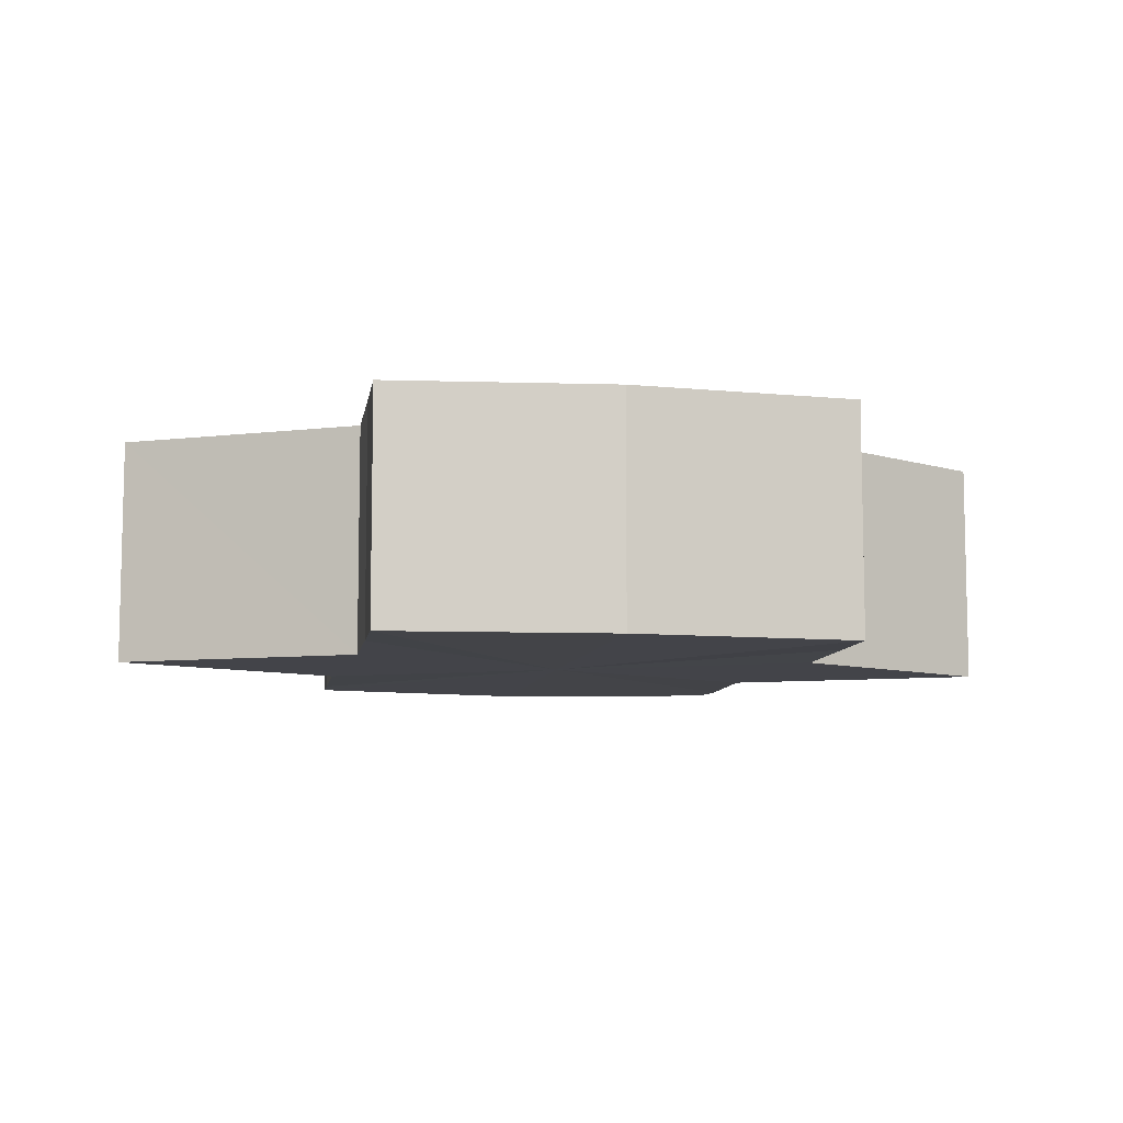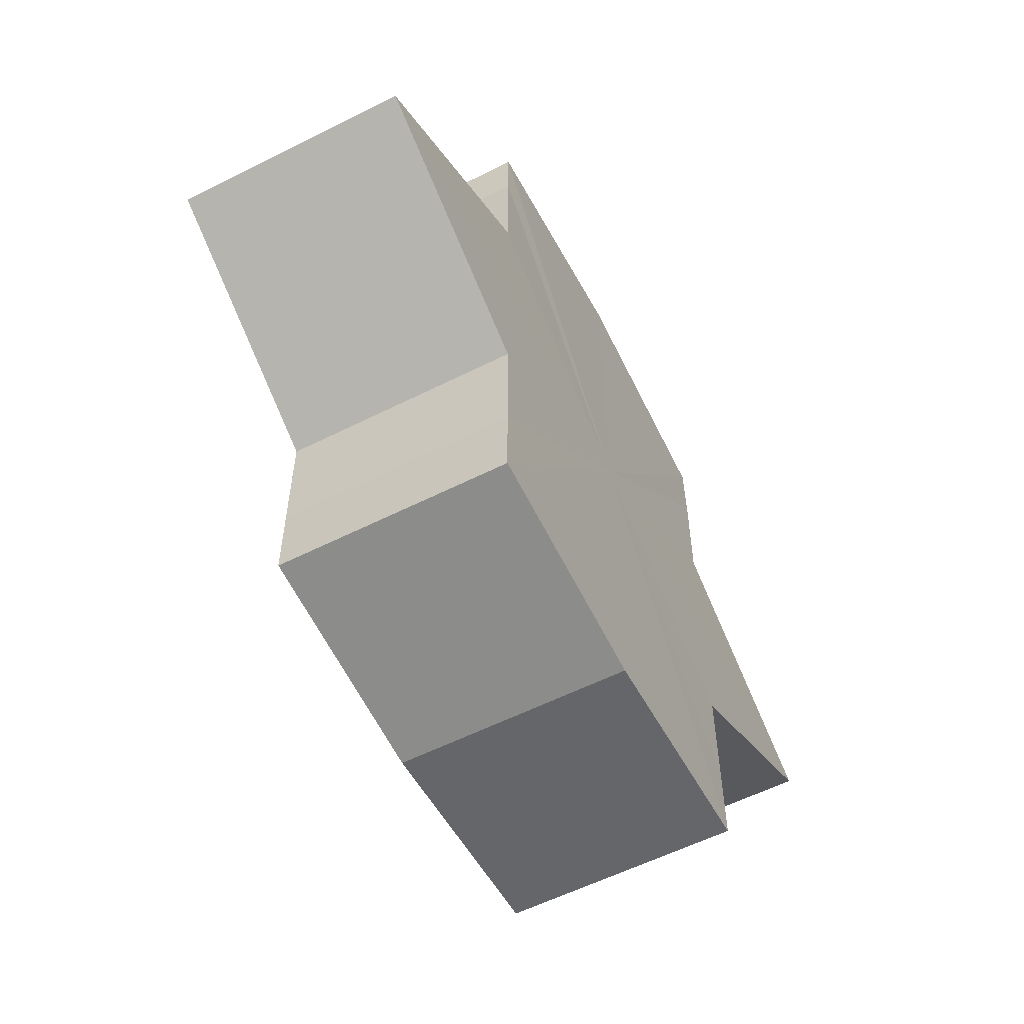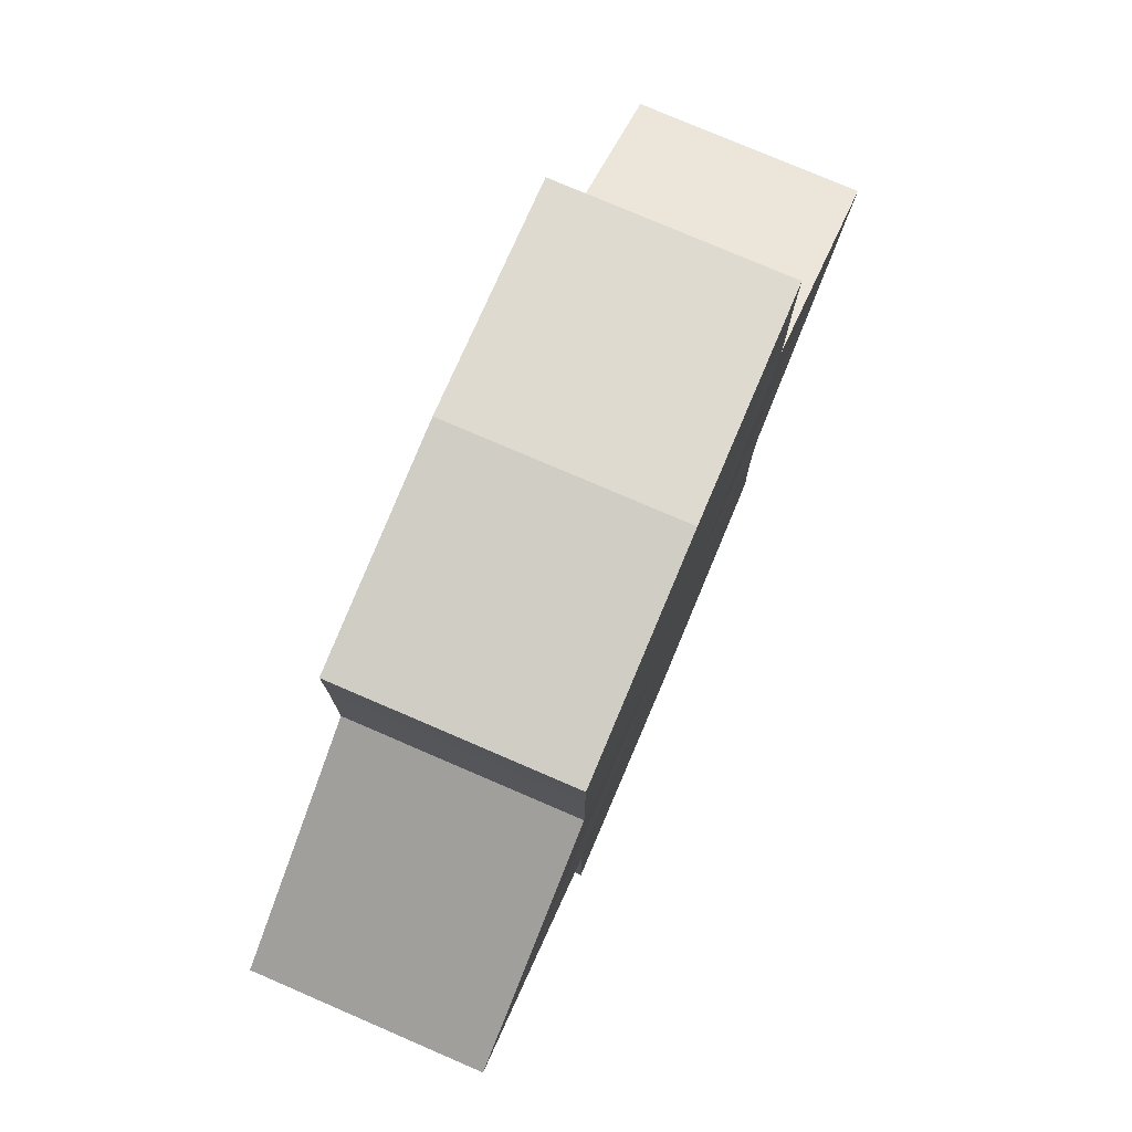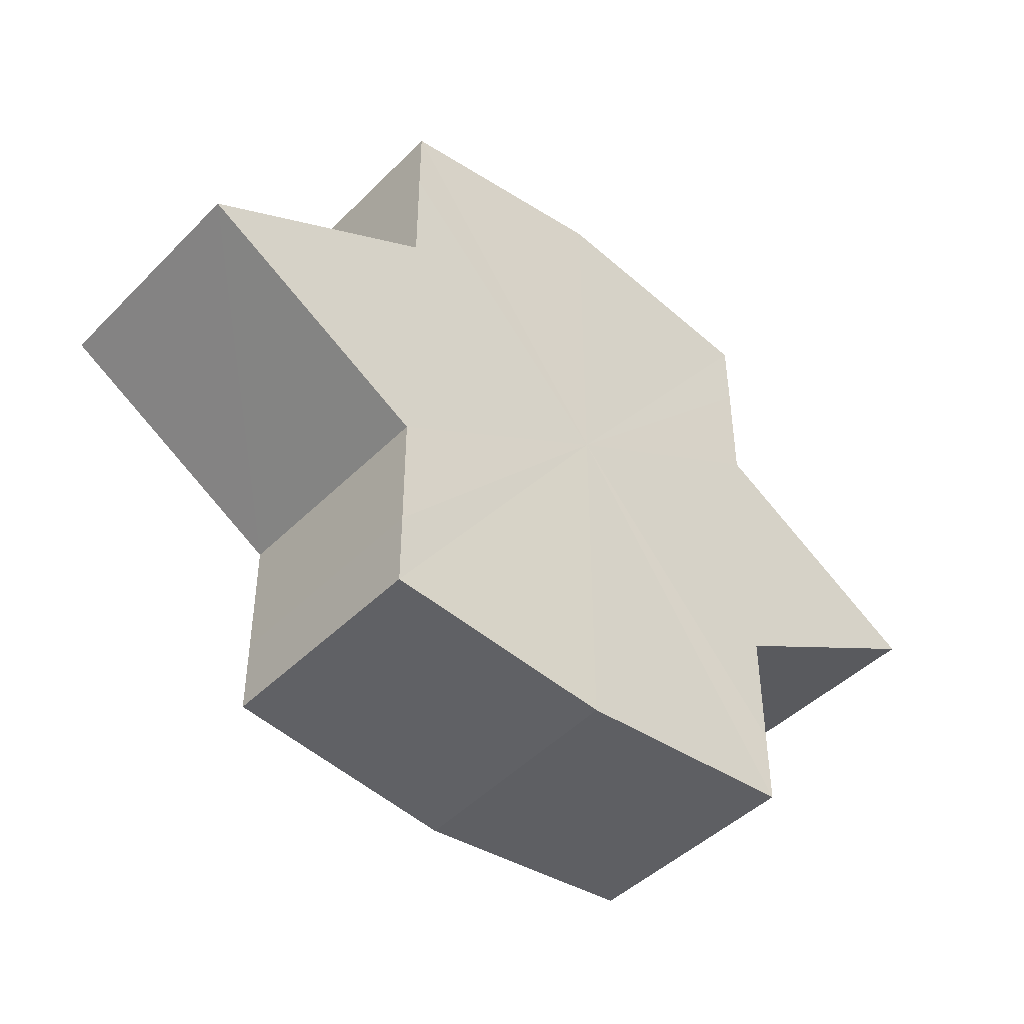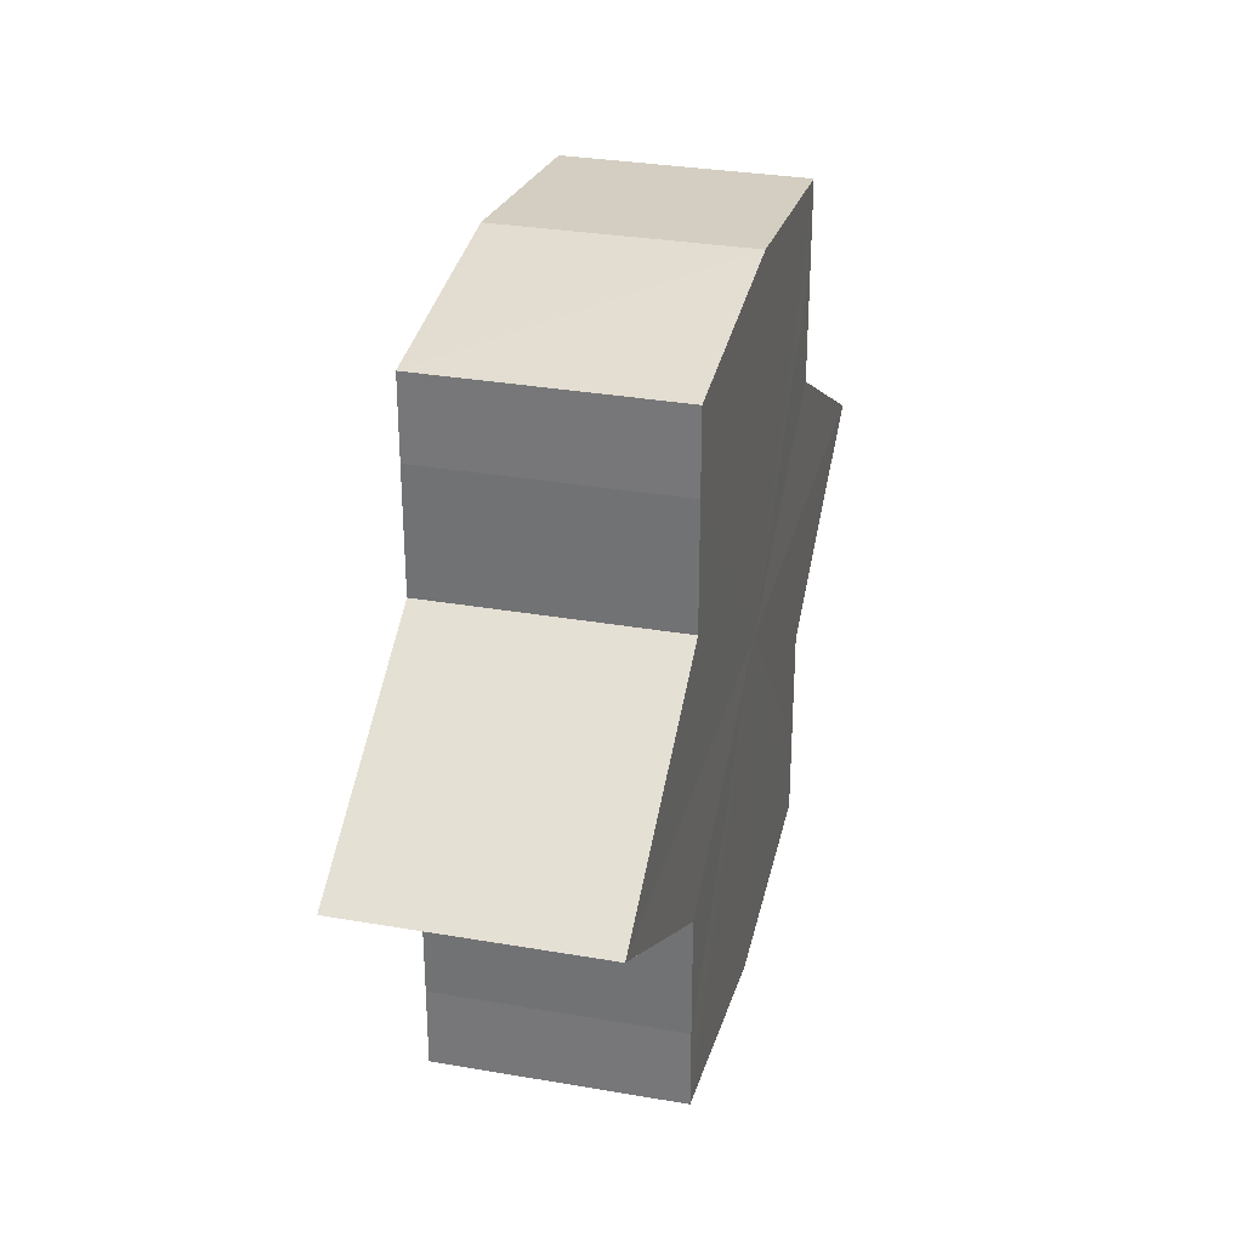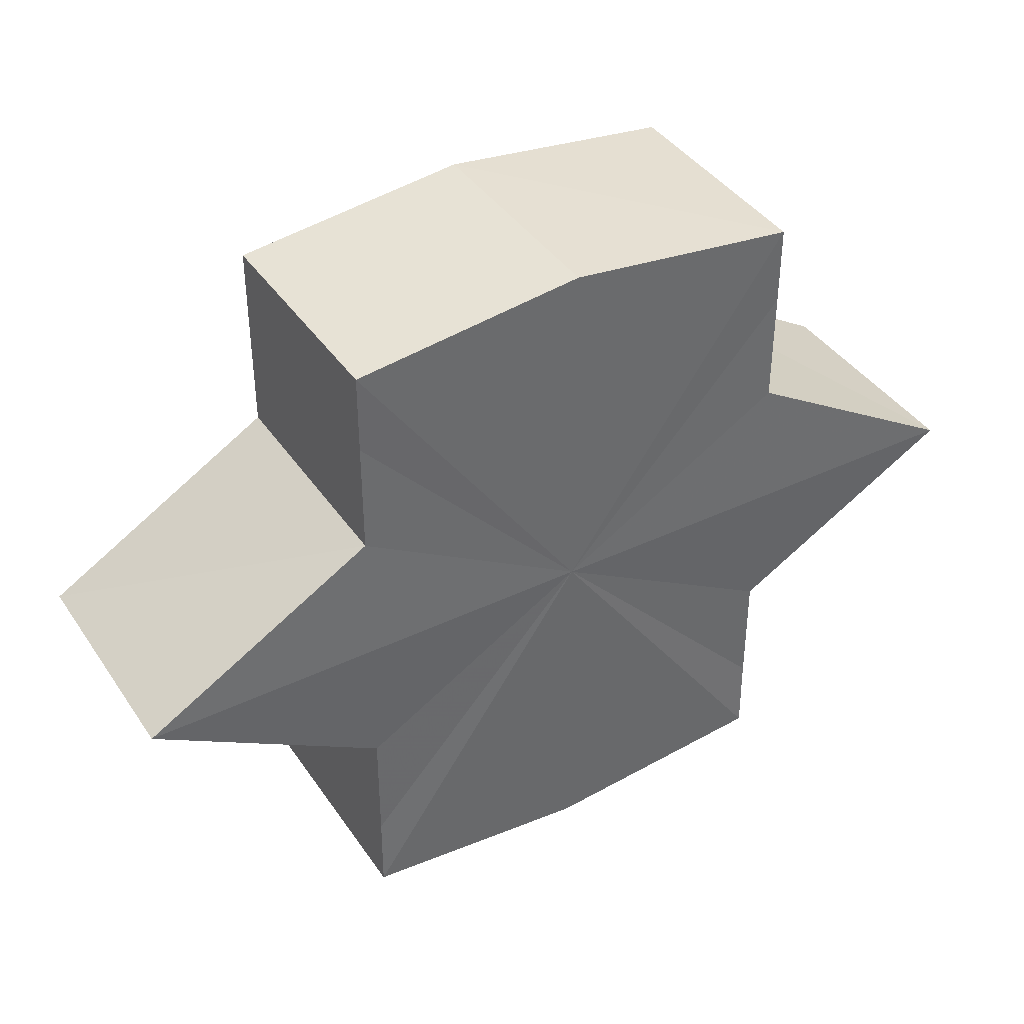
<metadata>
{"format":"obj","ext":"obj","renderer":"f3d","projection":"perspective","resolution":1024,"background":"white","views":[{"elev":-8.2,"azim":-10.2,"up":"+Y"},{"elev":-58.0,"azim":117.3,"up":"+Z"},{"elev":77.0,"azim":-66.9,"up":"+Z"},{"elev":-45.9,"azim":-41.0,"up":"+Z"},{"elev":30.6,"azim":103.7,"up":"+Z"},{"elev":39.8,"azim":149.3,"up":"+Z"}]}
</metadata>
<code>
o 30333
v 2201 1855 7.533
v 2201 1855 7.532
v 2201 1855 7.533
v 2201 1855 7.532
v 2201 1855 7.532
v 2201 1855 7.533
v 2201 1855 7.533
v 2201 1855 7.532
v 2201 1855 7.532
v 2201 1855 7.518
v 2201 1855 7.533
v 2201 1855 7.529
v 2201 1855 7.524
v 2201 1855 7.532
v 2201 1855 7.518
v 2201 1855 7.529
v 2201 1855 7.532
v 2201 1855 7.529
v 2201 1855 7.524
v 2201 1855 7.529
v 2201 1855 7.524
v 2201 1855 7.518
v 2201 1855 7.524
v 2201 1855 7.518
v 2201 1855 7.524
v 2201 1855 7.529
v 2201 1855 7.524
v 2201 1855 7.532
v 2201 1855 7.529
v 2201 1855 7.518
v 2201 1855 7.512
v 2201 1855 7.518
v 2201 1855 7.512
v 2201 1855 7.507
v 2201 1855 7.512
v 2201 1855 7.507
v 2201 1855 7.504
v 2201 1855 7.507
v 2201 1855 7.504
v 2201 1855 7.507
v 2201 1855 7.512
v 2201 1855 7.507
v 2201 1855 7.518
v 2201 1855 7.512
v 2201 1855 7.504
v 2201 1855 7.502
v 2201 1855 7.504
v 2201 1855 7.502
v 2201 1855 7.504
v 2201 1855 7.502
v 2201 1855 7.504
v 2201 1855 7.504
v 2201 1855 7.502
v 2201 1855 7.504
v 2201 1855 7.502
v 2201 1855 7.507
v 2201 1855 7.512
v 2201 1855 7.507
v 2201 1855 7.504
v 2201 1855 7.512
v 2201 1855 7.507
v 2201 1855 7.524
v 2201 1855 7.518
v 2201 1855 7.518
v 2201 1855 7.512
v 2201 1855 7.529
v 2201 1855 7.524
v 2201 1855 7.518
v 2201 1855 7.512
v 2201 1855 7.532
v 2201 1855 7.529
v 2201 1855 7.507
v 2201 1855 7.512
v 2201 1855 7.504
v 2201 1855 7.507
v 2201 1855 7.532
v 2201 1855 7.529
v 2201 1855 7.524
v 2201 1855 7.529
v 2201 1855 7.518
v 2201 1855 7.524
v 2201 1855 7.518
v 2201 1855 7.533
v 2201 1855 7.532
v 2201 1855 7.532
v 2201 1855 7.529
v 2201 1855 7.529
v 2201 1855 7.524
v 2201 1855 7.524
v 2201 1855 7.518
v 2201 1855 7.518
v 2201 1855 7.512
v 2201 1855 7.512
v 2201 1855 7.507
v 2201 1855 7.507
v 2201 1855 7.504
v 2201 1855 7.504
v 2201 1855 7.502
f 1 2 3
f 4 1 5
f 5 6 7
f 7 8 9
f 10 8 11
f 10 12 8
f 10 13 12
f 10 11 14
f 10 15 13
f 16 14 17
f 10 14 18
f 19 20 16
f 10 18 21
f 22 23 19
f 24 25 22
f 25 26 27
f 26 28 29
f 10 21 30
f 31 30 32
f 10 30 33
f 34 35 31
f 10 33 36
f 37 38 34
f 39 40 37
f 40 41 42
f 41 43 44
f 10 36 45
f 46 45 47
f 10 45 48
f 49 50 46
f 10 48 51
f 52 53 49
f 53 54 55
f 10 51 56
f 10 56 57
f 10 57 15
f 58 51 59
f 60 61 58
f 62 15 63
f 64 65 60
f 66 67 62
f 68 69 64
f 70 71 66
f 69 72 73
f 72 74 75
f 76 77 70
f 77 78 79
f 78 80 81
f 82 83 84
f 82 85 83
f 82 84 86
f 82 87 85
f 82 86 88
f 82 89 87
f 82 88 90
f 82 91 89
f 82 90 92
f 82 93 91
f 82 92 94
f 82 95 93
f 82 94 96
f 82 97 95
f 82 96 98
f 82 98 97

</code>
